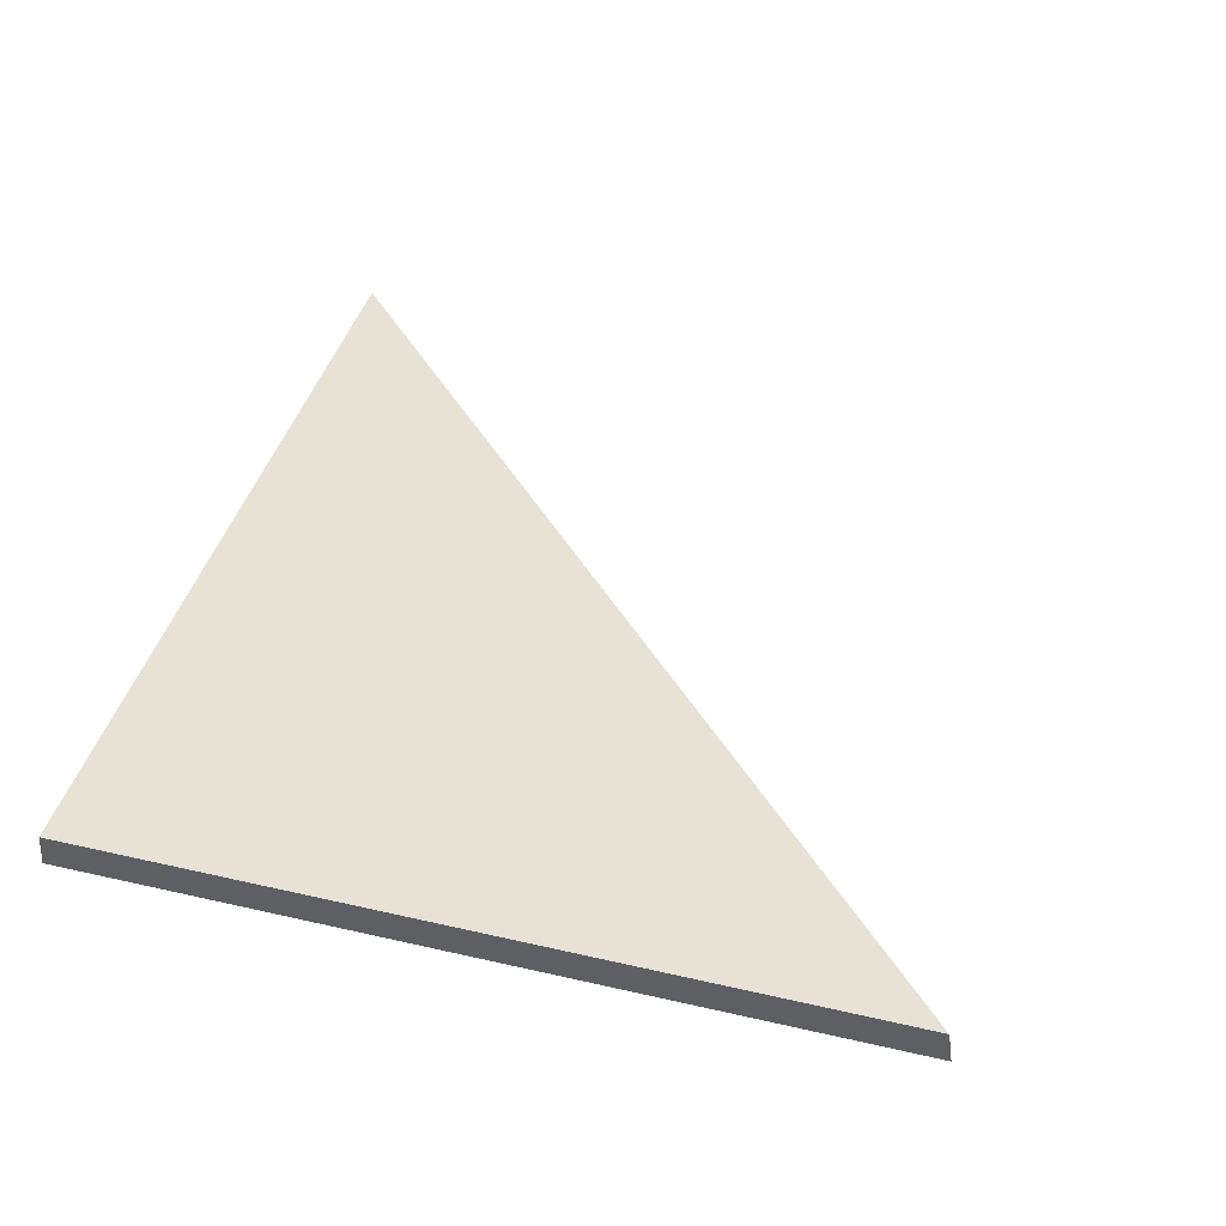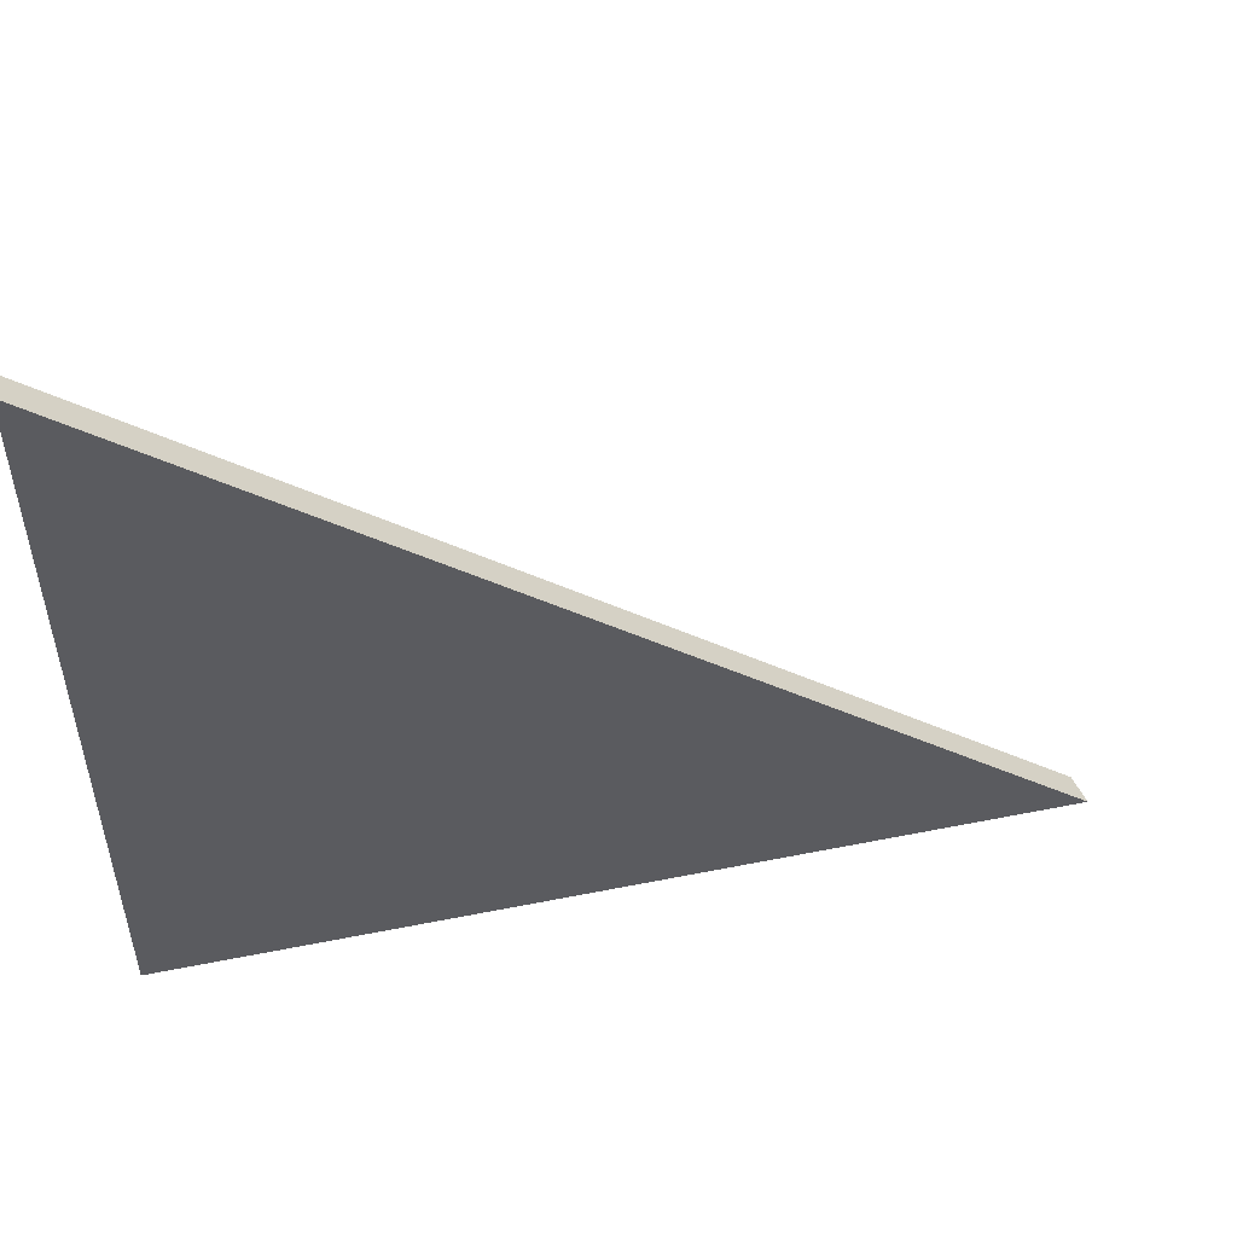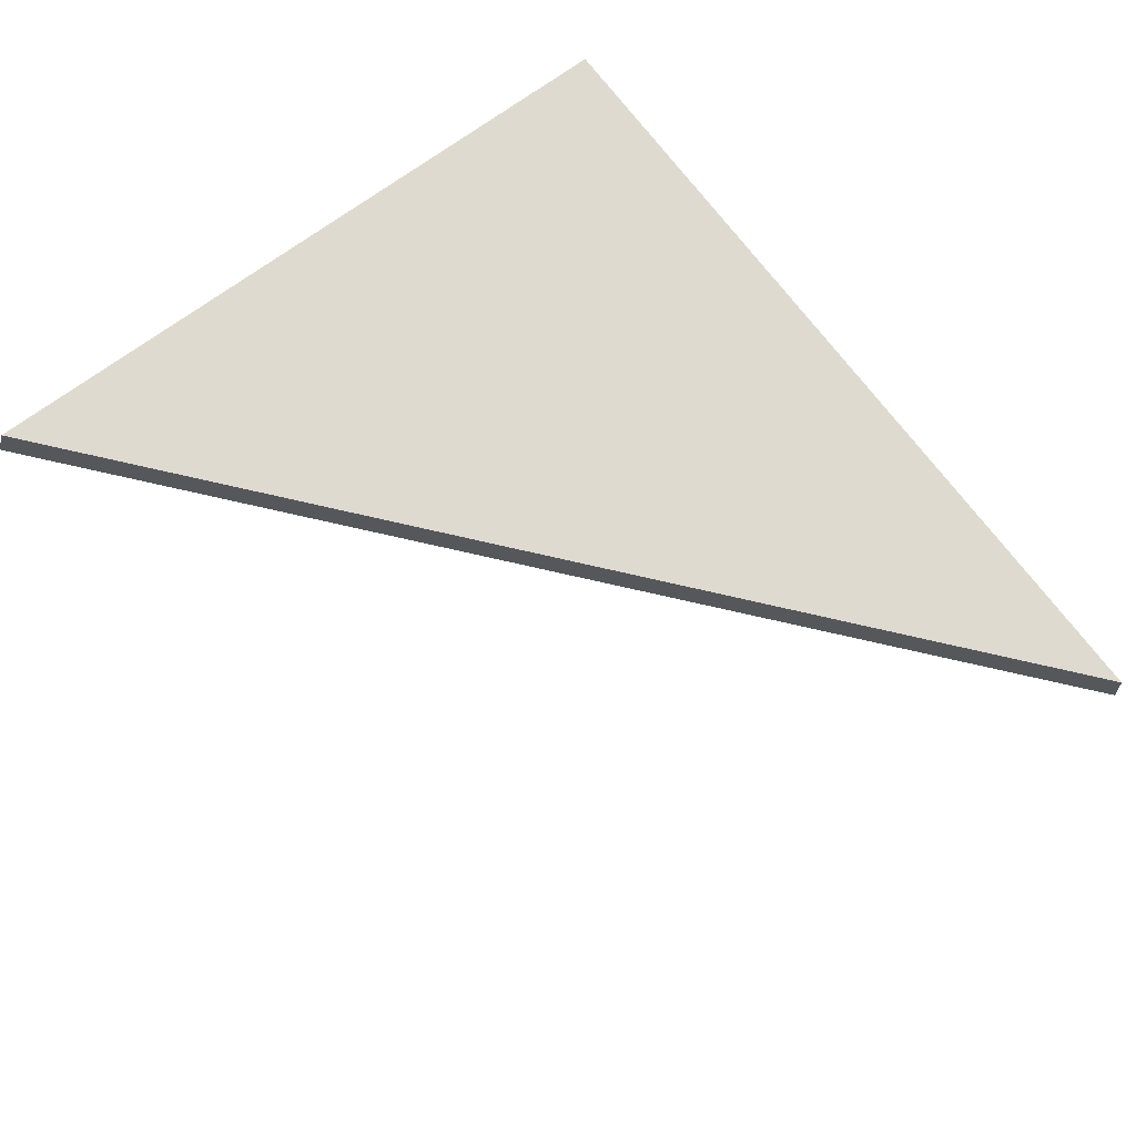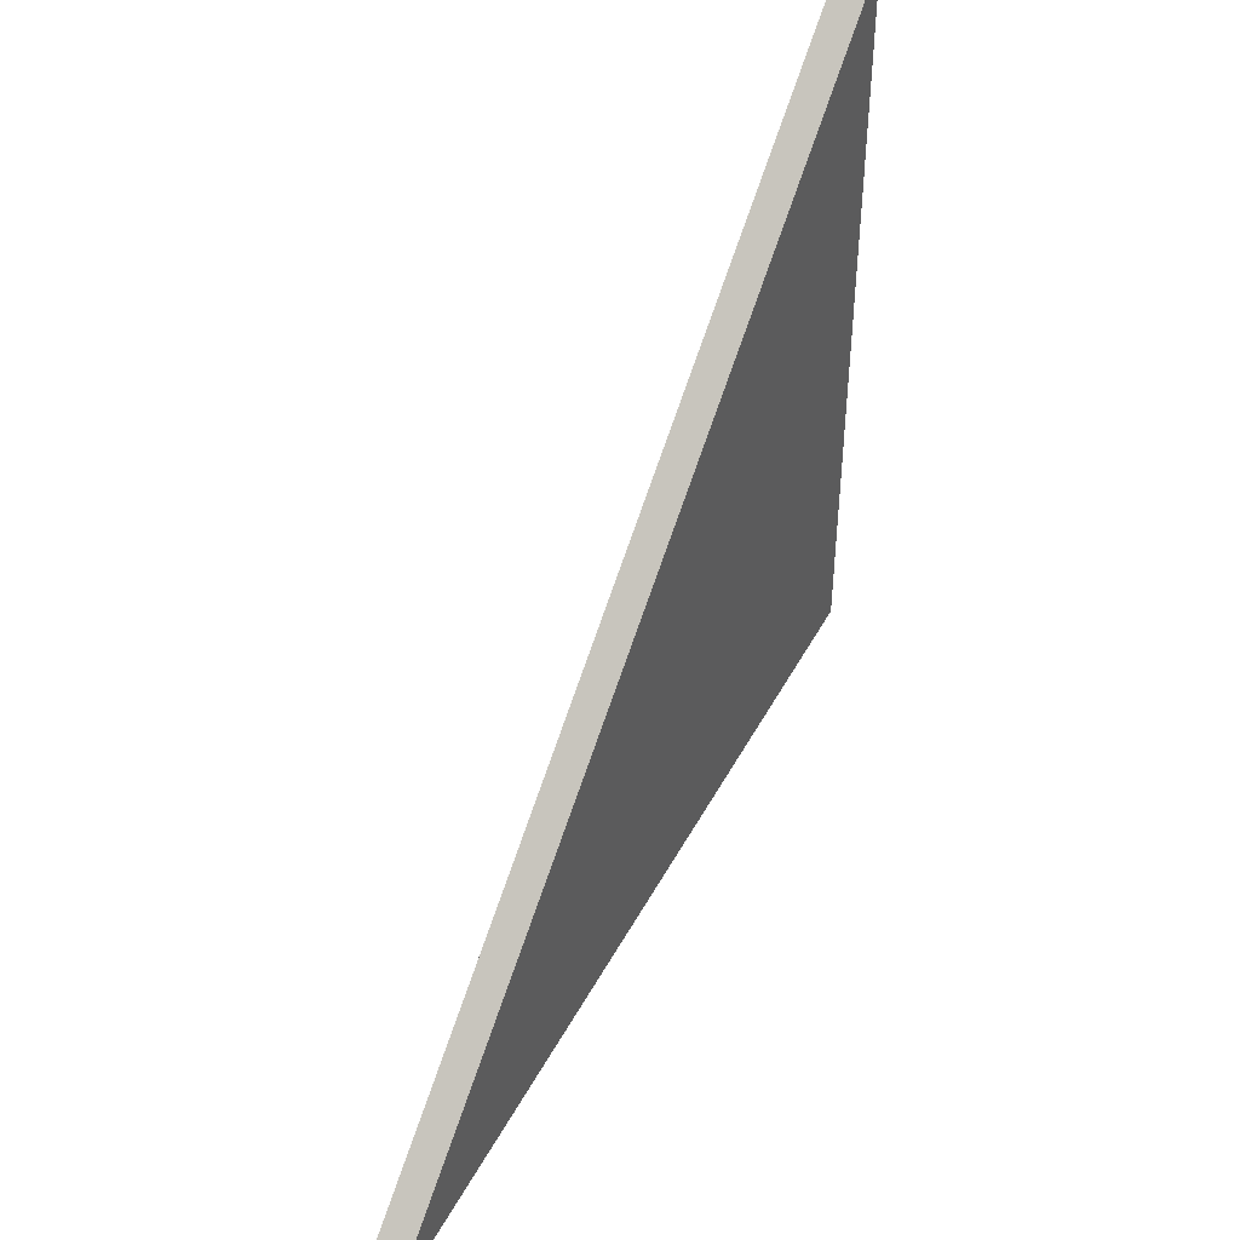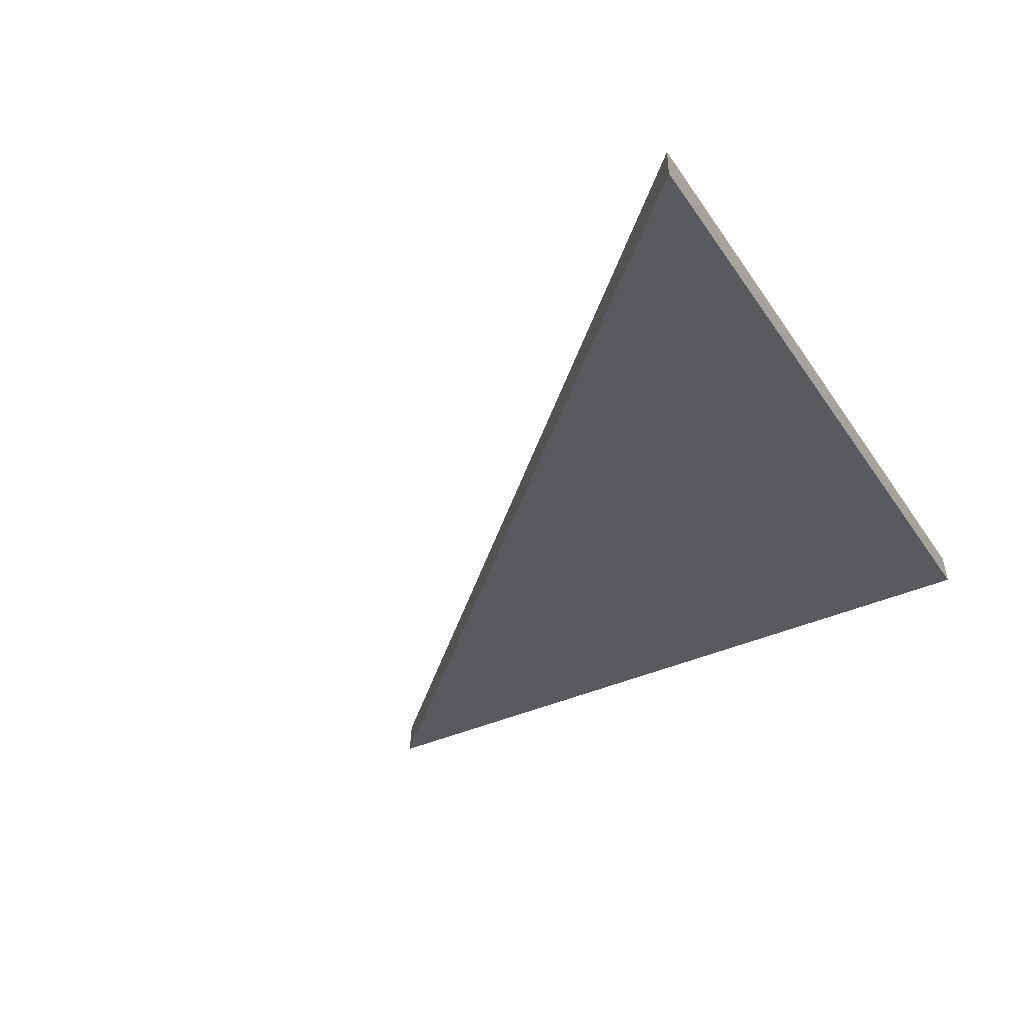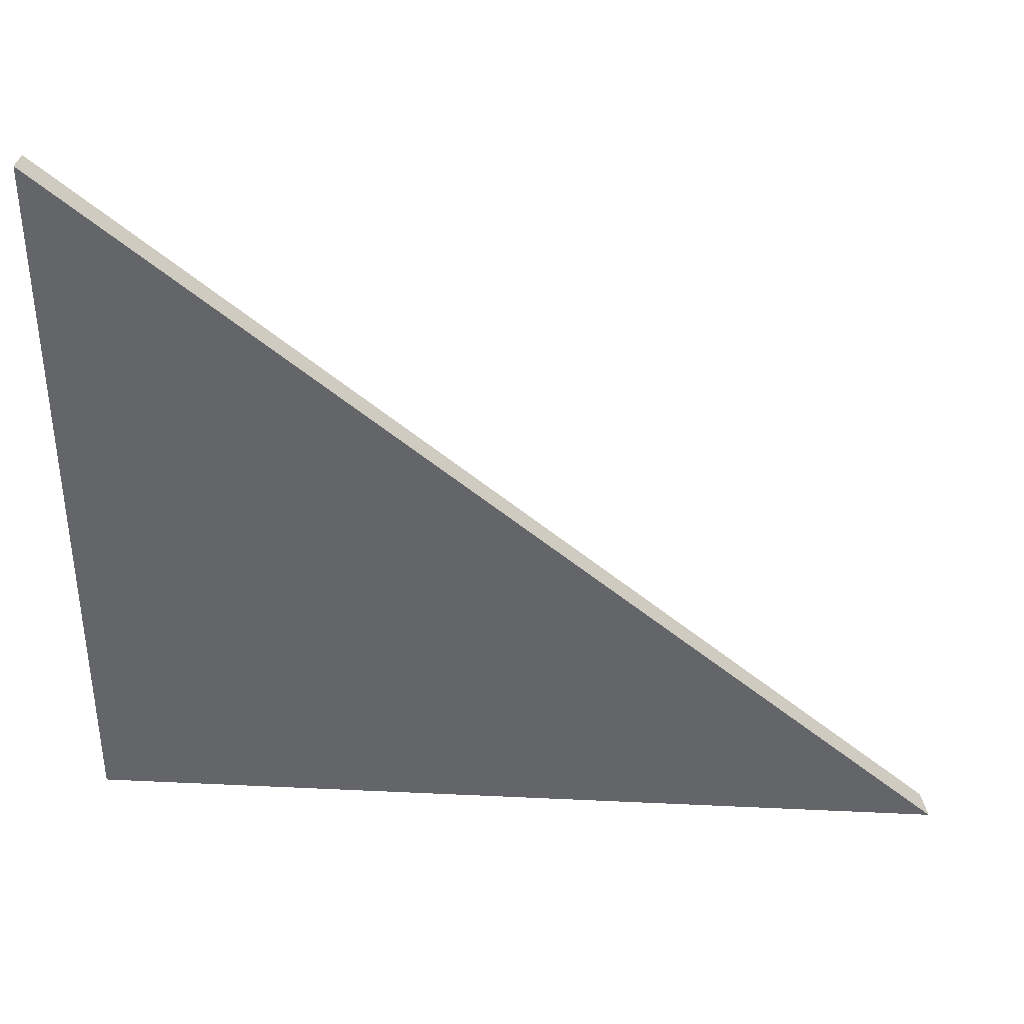
<metadata>
{"format":"obj","ext":"obj","renderer":"f3d","projection":"perspective","resolution":1024,"background":"white","views":[{"elev":51.8,"azim":-76.1,"up":"+Y"},{"elev":51.7,"azim":-25.0,"up":"+Z"},{"elev":61.6,"azim":50.2,"up":"+Y"},{"elev":45.4,"azim":103.9,"up":"+Z"},{"elev":-43.1,"azim":117.3,"up":"+Y"},{"elev":38.2,"azim":-9.3,"up":"+Z"}]}
</metadata>
<code>
g Device_Prop_Box_01_v_018
v 0.4829 -0.1222 -0.2117
v -0.2443 0.04225 0.4258
v -0.2443 0.04225 -0.2117
v -0.2443 0.04225 -0.2117
v 0.483 -0.1092 -0.2117
v 0.4829 -0.1222 -0.2117
v 0.483 -0.09617 -0.2117
v -0.2387 0.06702 -0.2117
v -0.2387 0.06702 -0.2117
v -0.2414 0.05511 0.4233
v -0.2387 0.06702 0.421
v -0.2443 0.04225 0.4258
v -0.2443 0.04225 -0.2117
v -0.2387 0.06702 -0.2117
v 0.1161 -0.01319 0.11
v 0.483 -0.09617 -0.2117
v -0.2387 0.06702 0.421
v -0.2414 0.05511 0.4233
v 0.1161 -0.01319 0.11
v -0.2387 0.06702 0.421
v 0.483 -0.1092 -0.2117
v 0.483 -0.09617 -0.2117
v -0.2443 0.04225 0.4258
v 0.4829 -0.1222 -0.2117
g Device_Prop_Box_01_v_018_0
f 3 2 1
f 6 5 4
f 5 7 4
f 8 4 7
f 11 10 9
f 10 12 9
f 13 9 12
f 16 15 14
f 14 15 17
f 20 19 18
f 19 21 18
f 22 21 19
f 18 21 23
f 21 24 23

</code>
